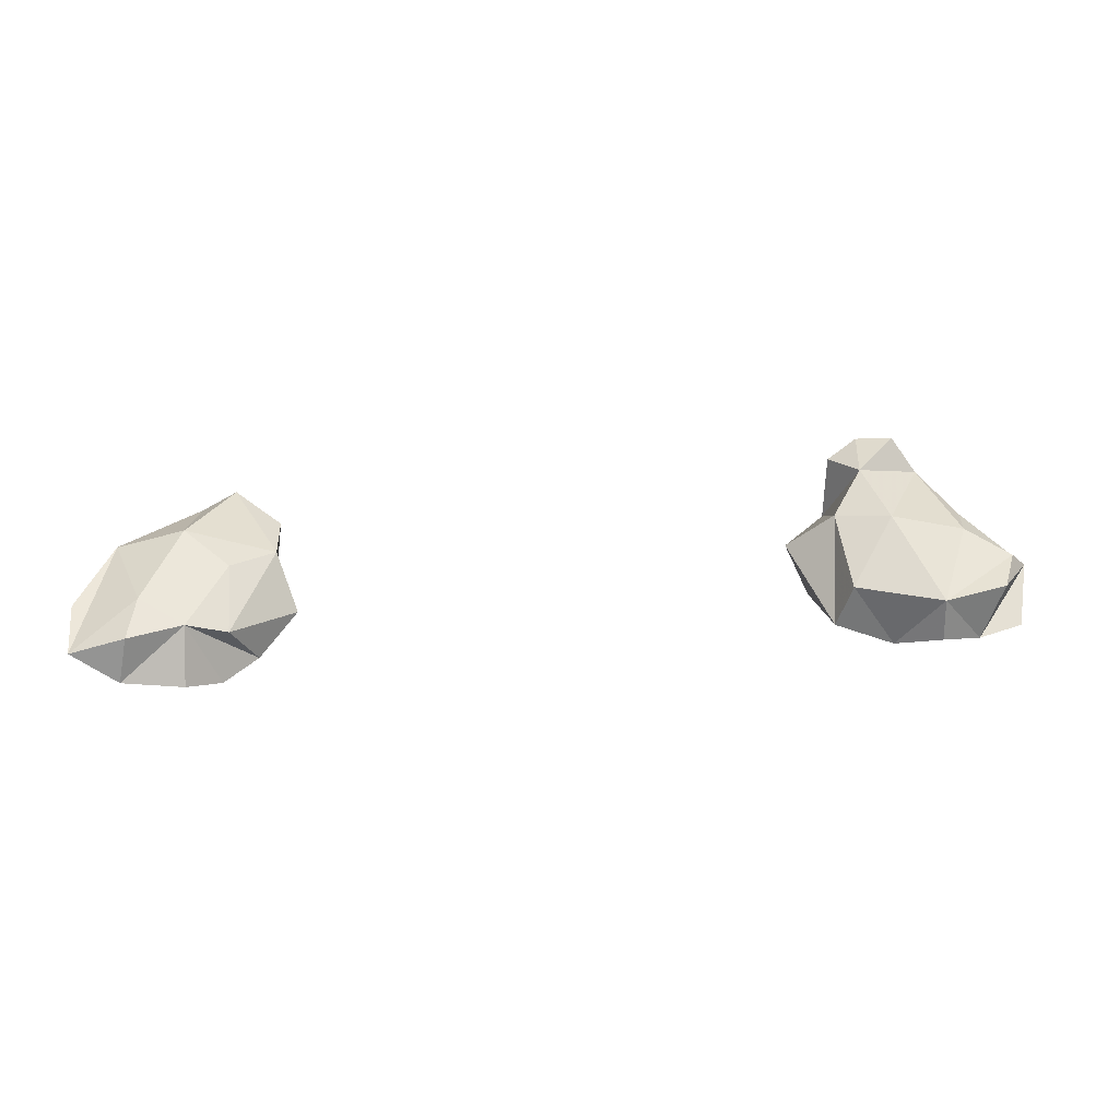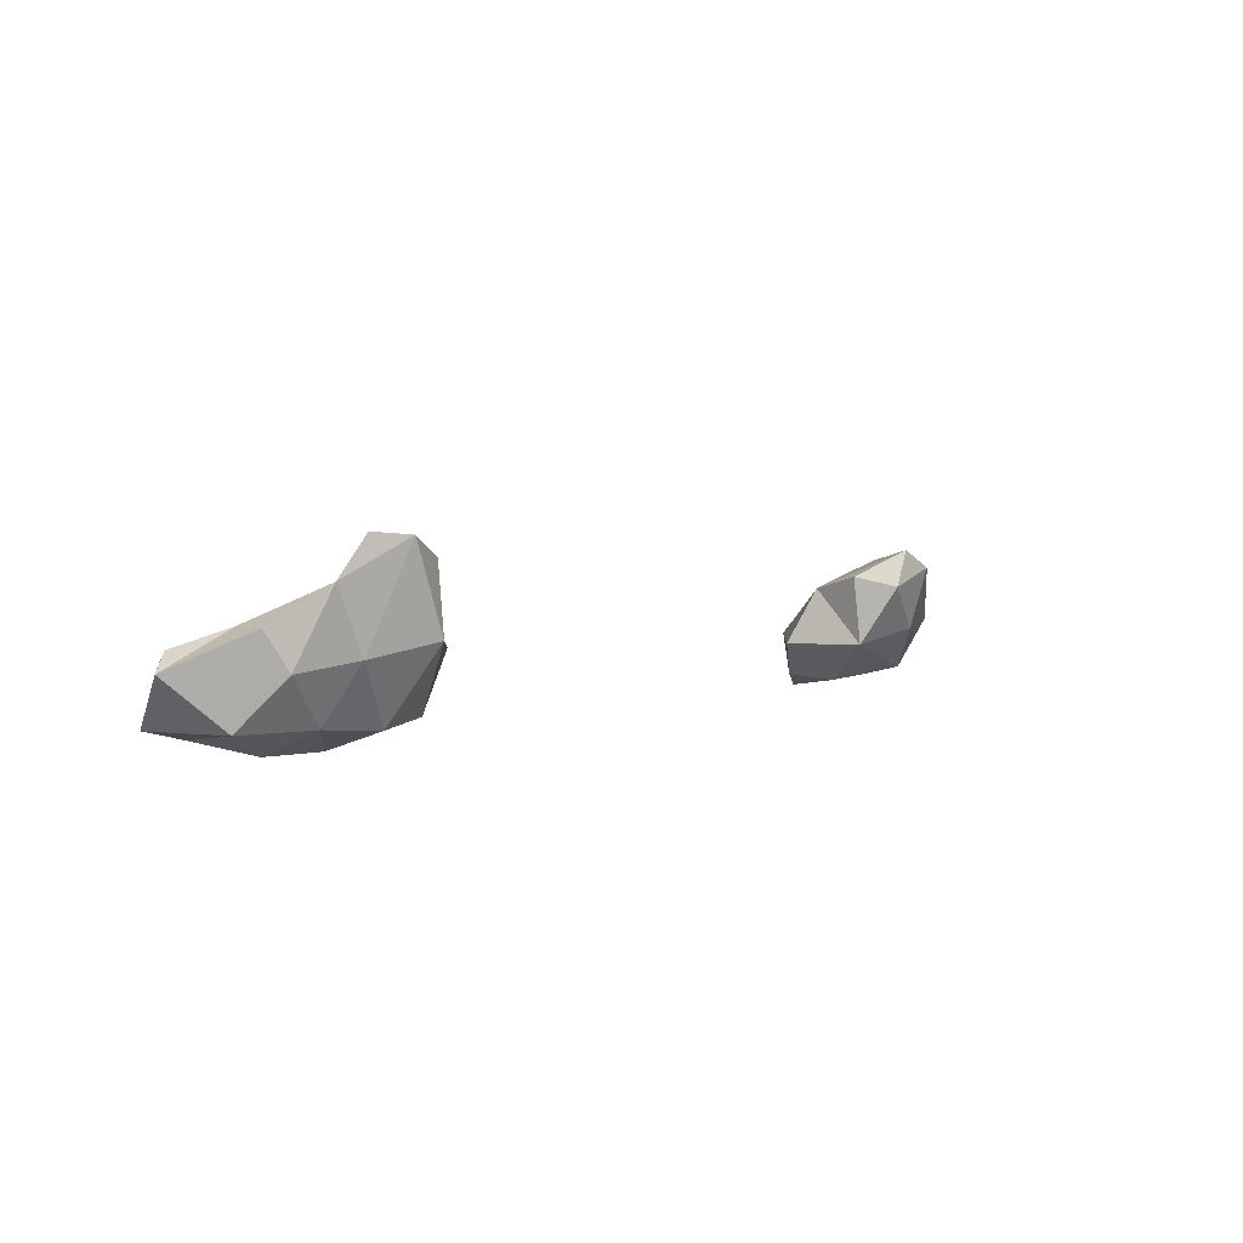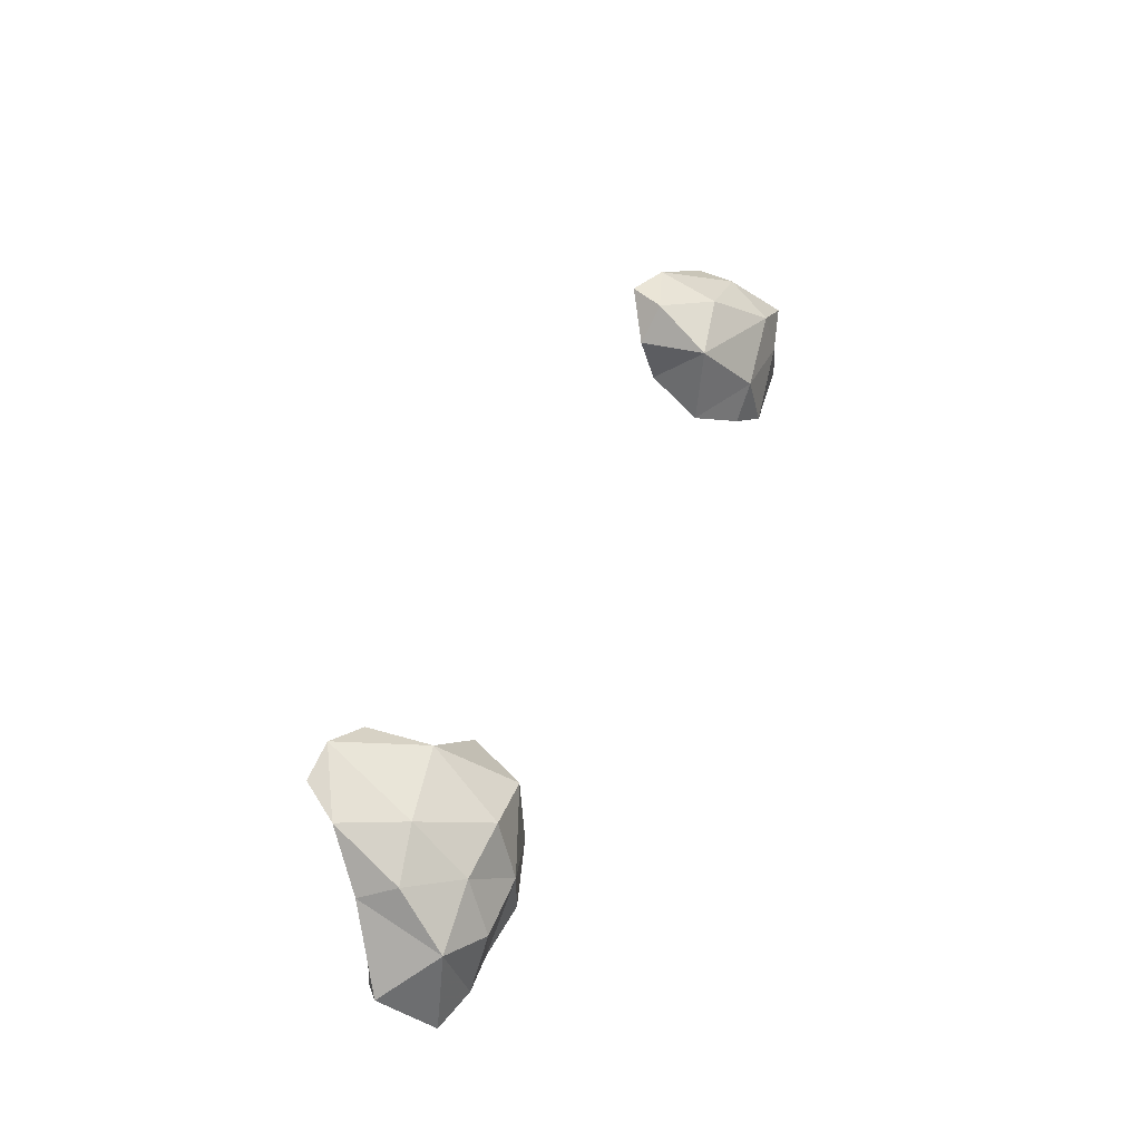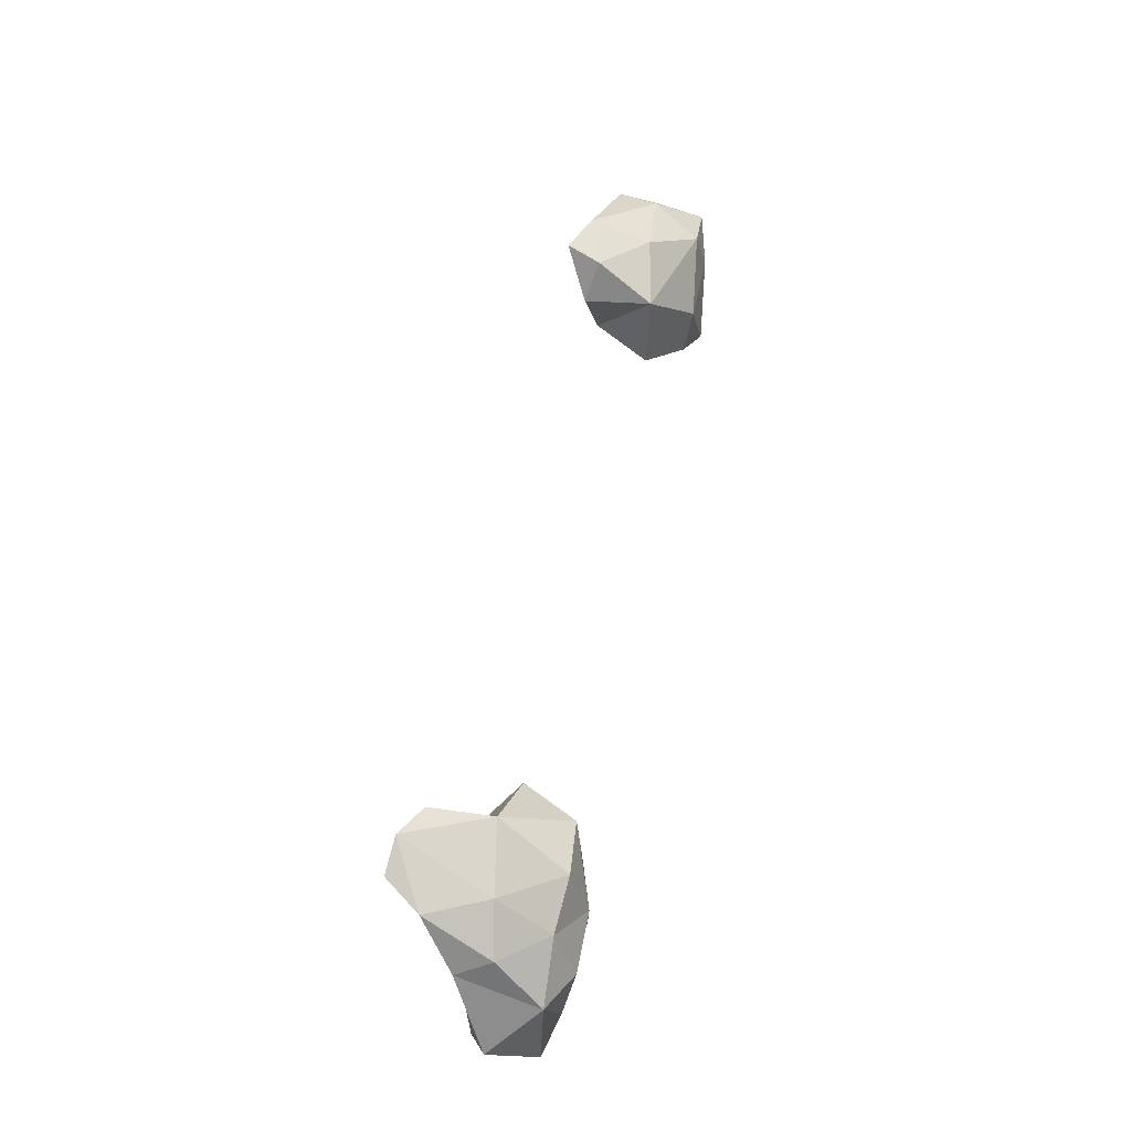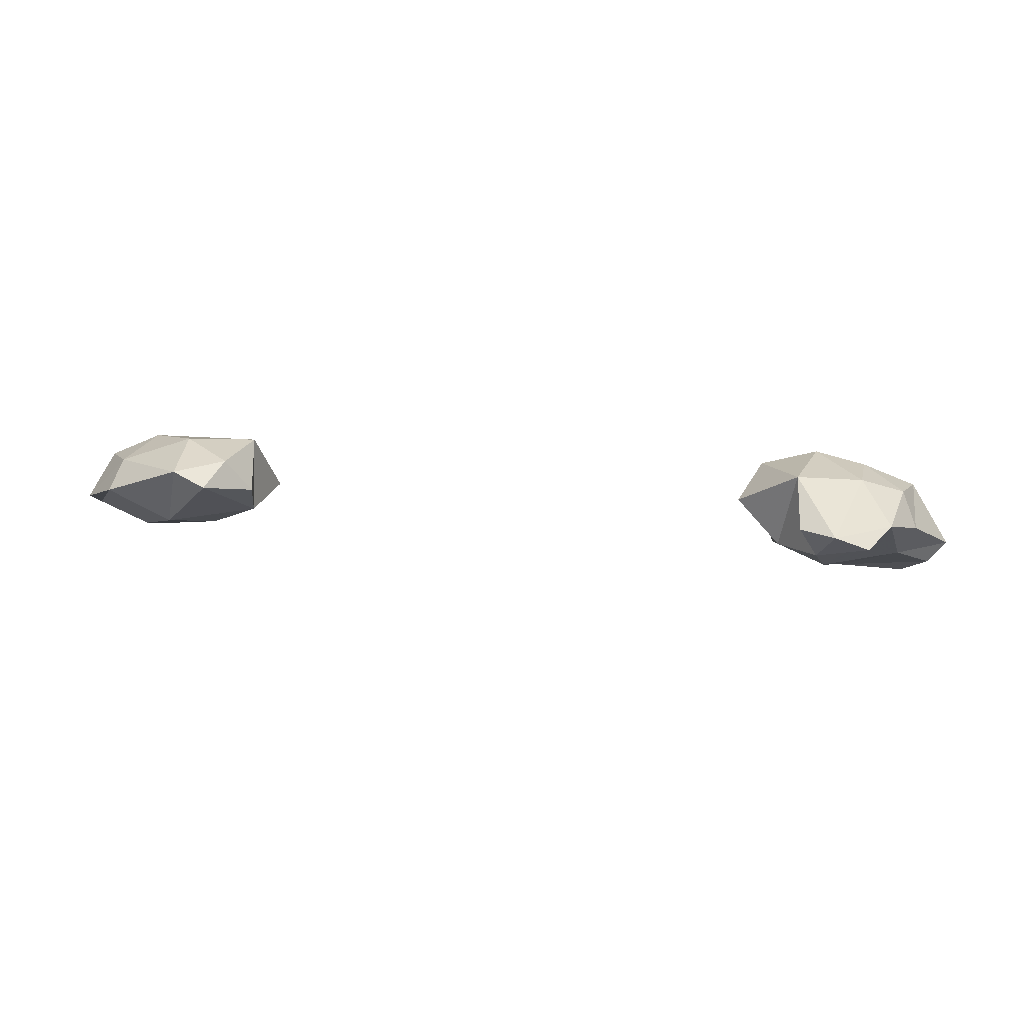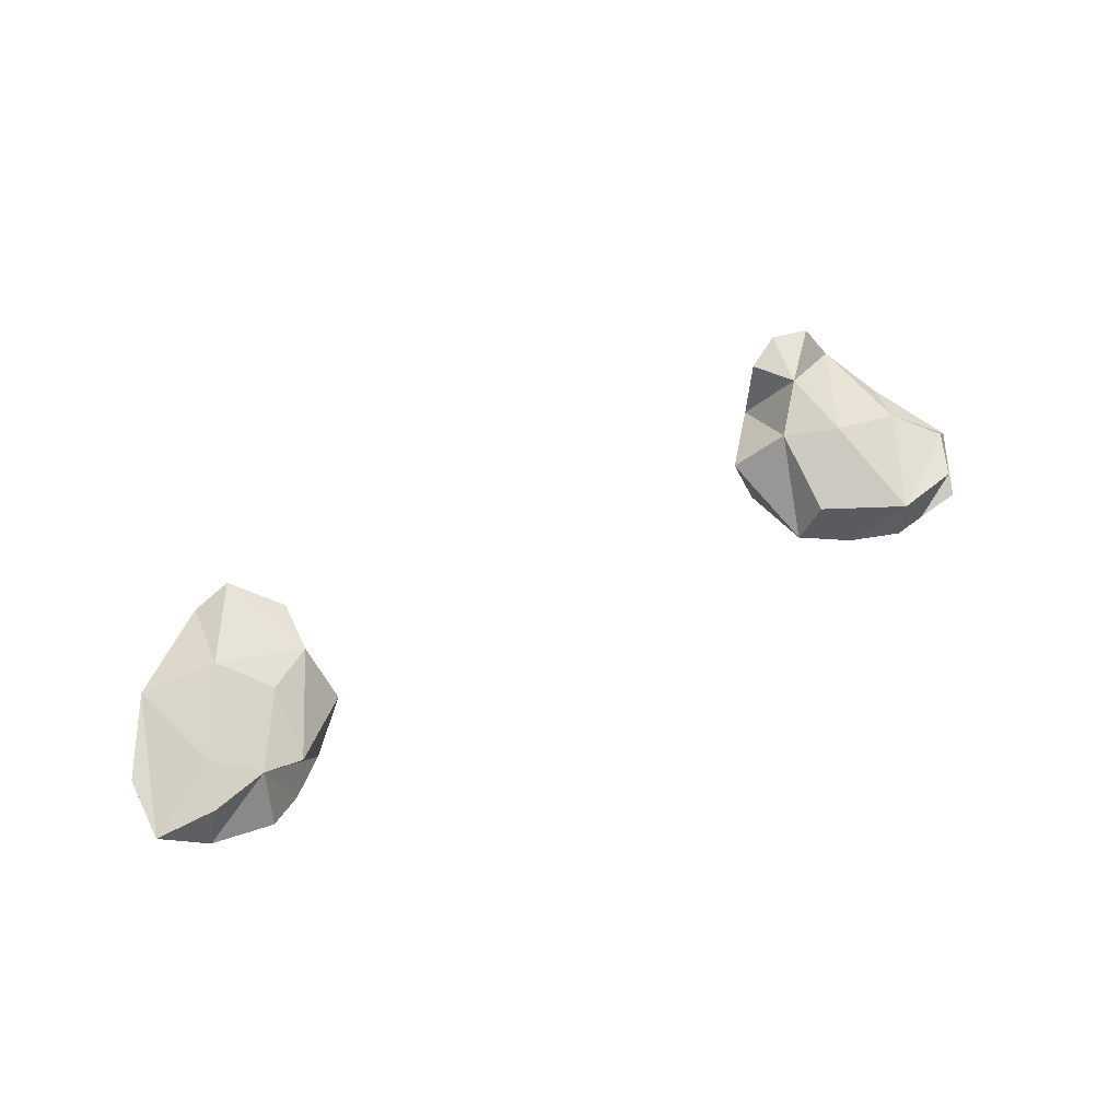
<metadata>
{"format":"obj","ext":"obj","renderer":"f3d","projection":"perspective","resolution":1024,"background":"white","views":[{"elev":18.7,"azim":-8.8,"up":"+Z"},{"elev":3.6,"azim":133.0,"up":"+Z"},{"elev":49.4,"azim":112.5,"up":"+Y"},{"elev":63.4,"azim":101.1,"up":"+Y"},{"elev":52.2,"azim":4.3,"up":"+Y"},{"elev":42.2,"azim":-32.5,"up":"+Z"}]}
</metadata>
<code>
g
v -28.65 -31.51 94.17
v -28.54 -28.57 95.98
v -27.32 -27.68 92.9
v -25.37 -32.26 95.18
v -25.86 -31.96 92.39
v -24.36 -28.43 92.15
v -25.56 -24.67 95.8
v -26.03 -24.89 98.23
v -24.66 -30.14 96.81
v -22.07 -31.51 95.54
v -23.97 -25.56 92.81
v -22.21 -32.31 92.05
v -20.13 -30.86 91.6
v -19.62 -31.27 94.87
v -17.99 -29.47 92.48
v -19.27 -27.12 92.17
v -15.62 -27.79 94.61
v -22.01 -26.15 99.48
v -19.47 -28.11 97.82
v -16.7 -26.37 97.94
v -20.9 -22.49 95.48
v -16.84 -23.2 94.67
v -21.05 -21.38 99.2
v -18.95 -21.44 100.3
v -17.92 -21.3 98.15
v -16.35 -23.34 98.74
v 14.96 -24.62 96.19
v 17.81 -30.16 95.19
v 17.03 -29.22 92.44
v 16.53 -24.76 92.89
v 20.43 -30.43 91.47
v 20.65 -27.16 91.37
v 22.92 -32.22 92.26
v 22.78 -32.65 94.94
v 24.17 -27.49 91.39
v 23.18 -24.34 92.84
v 17.63 -26.05 98.5
v 20.79 -27.63 98.78
v 19.96 -23.59 92.59
v 18.33 -21.14 96.86
v 18.43 -21.45 100.8
v 19.75 -24.06 100.7
v 20.45 -20.72 101.9
v 22.52 -21.93 96.16
v 24.16 -21.88 99.81
v 22.6 -21.48 102
v 25.52 -31.5 91.97
v 26.74 -26.28 92.71
v 26.74 -32.08 95.47
v 28.13 -31.47 92.65
v 29.18 -28.7 95.53
v 25.6 -27.35 97.64
v 26.28 -24.56 97.7
v 28.01 -29.57 96.54
v 25.44 -23.53 95.59
g
f 1 3 6
f 2 7 3
f 4 5 10
f 6 1 6
f 4 9 1
f 10 10 4
f 8 7 7
f 8 7 8
f 10 10 4
f 10 14 10
f 15 13 16
f 13 15 10
f 17 14 15
f 16 17 15
f 17 22 20
f 9 10 19
f 20 18 19
f 18 23 8
f 23 24 25
f 22 26 20
f 25 26 22
f 26 24 20
f 22 22 22
f 31 34 28
f 31 29 31
f 30 39 32
f 31 31 31
f 32 33 31
f 32 36 35
f 33 32 35
f 37 27 29
f 34 52 38
f 39 44 36
f 27 30 27
f 40 40 27
f 42 40 37
f 42 42 38
f 41 43 40
f 43 46 43
f 33 35 47
f 35 48 47
f 35 48 48
f 47 51 49
f 48 51 50
f 51 47 50
f 51 51 54
f 53 45 52
f 53 51 53
f 55 53 48
f 34 54 52
f 45 55 44
f 55 45 53
f 44 55 36
f 45 46 45
f 46 42 45
f 45 45 53
f 36 55 48
f 51 51 54
f 53 53 55
f 52 51 53
f 53 51 51
f 51 52 54
f 34 34 49
f 45 38 52
f 51 51 51
f 51 51 48
f 48 51 48
f 51 50 51
f 53 51 48
f 48 51 48
f 48 48 48
f 48 50 47
f 54 49 51
f 55 48 48
f 48 48 48
f 48 48 48
f 50 47 47
f 36 48 35
f 48 48 35
f 33 47 33
f 49 34 47
f 47 47 33
f 47 34 33
f 43 46 45
f 43 44 40
f 44 43 45
f 46 43 42
f 43 43 41
f 43 41 42
f 43 42 42
f 41 40 40
f 41 40 42
f 40 27 37
f 27 27 40
f 27 40 30
f 40 44 39
f 40 39 30
f 45 42 38
f 54 34 49
f 38 42 37
f 38 28 34
f 34 28 34
f 38 37 28
f 31 33 31
f 33 31 33
f 39 36 32
f 31 31 33
f 34 31 33
f 31 29 32
f 30 32 29
f 28 29 31
f 37 29 28
f 29 30 29
f 29 29 28
f 27 30 29
f 22 26 22
f 22 22 25
f 22 22 22
f 26 20 20
f 25 21 23
f 21 25 22
f 25 24 26
f 24 18 20
f 24 23 18
f 8 23 7
f 8 8 18
f 7 21 11
f 22 22 17
f 21 22 22
f 21 22 11
f 7 23 21
f 11 22 16
f 7 21 7
f 20 26 20
f 20 20 14
f 20 20 19
f 20 19 14
f 19 18 9
f 19 10 14
f 18 18 20
f 18 8 18
f 9 8 1
f 9 9 10
f 22 17 16
f 17 22 17
f 20 14 17
f 15 17 17
f 14 14 17
f 15 14 15
f 15 17 15
f 15 14 10
f 11 16 6
f 14 10 14
f 16 13 6
f 14 10 10
f 10 12 13
f 13 12 6
f 6 16 6
f 5 12 10
f 8 8 8
f 8 9 18
f 1 8 2
f 9 1 9
f 9 4 10
f 7 2 8
f 8 2 8
f 3 11 3
f 3 11 6
f 1 6 5
f 6 12 5
f 7 11 3
f 3 3 1
f 5 1 1
f 1 1 4
f 3 1 1
f 4 1 5
f 2 1 1
f 1 2 3

</code>
